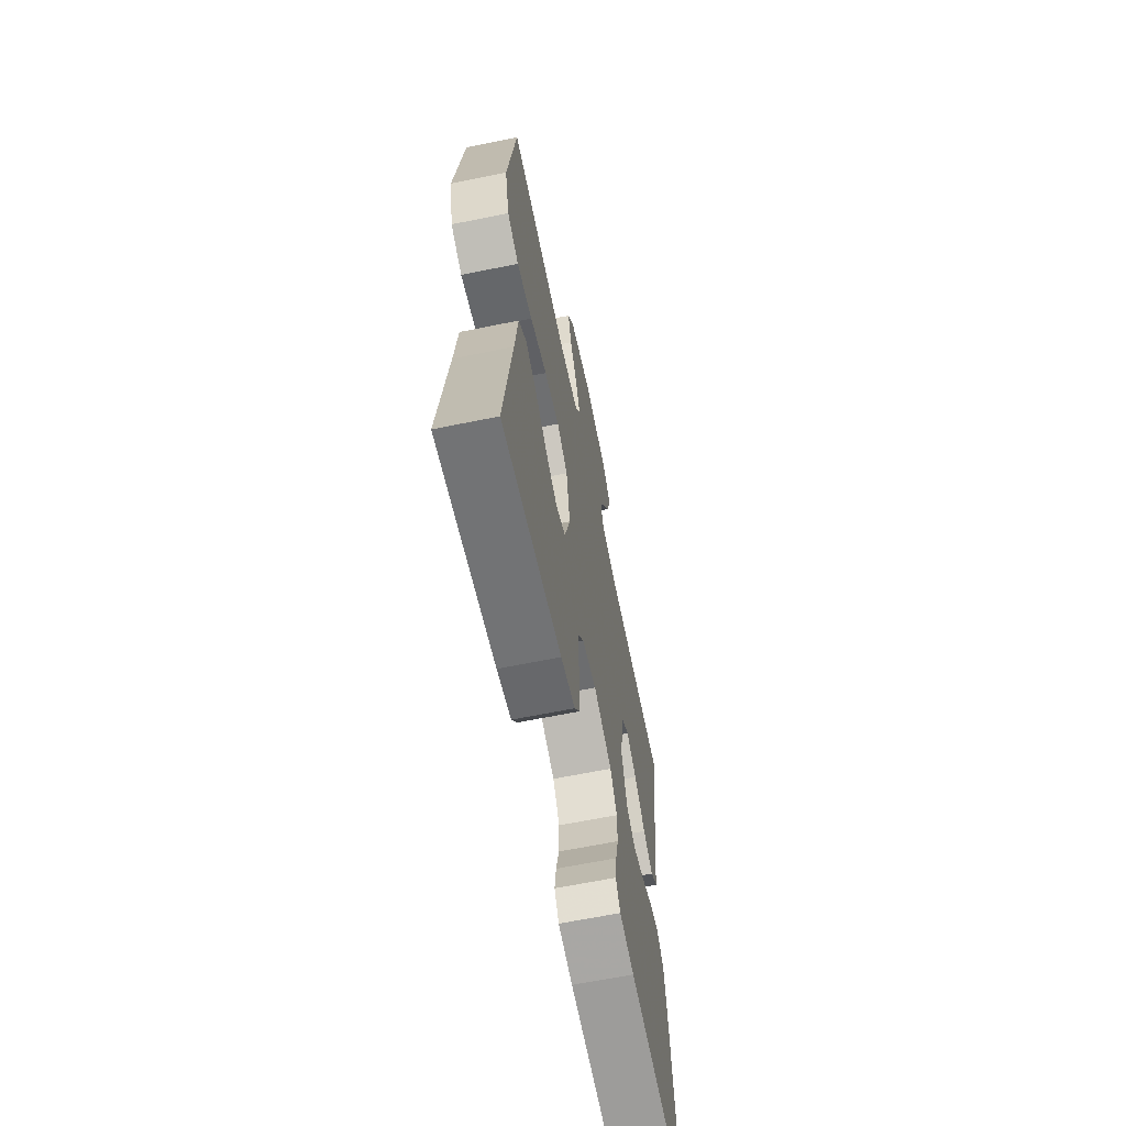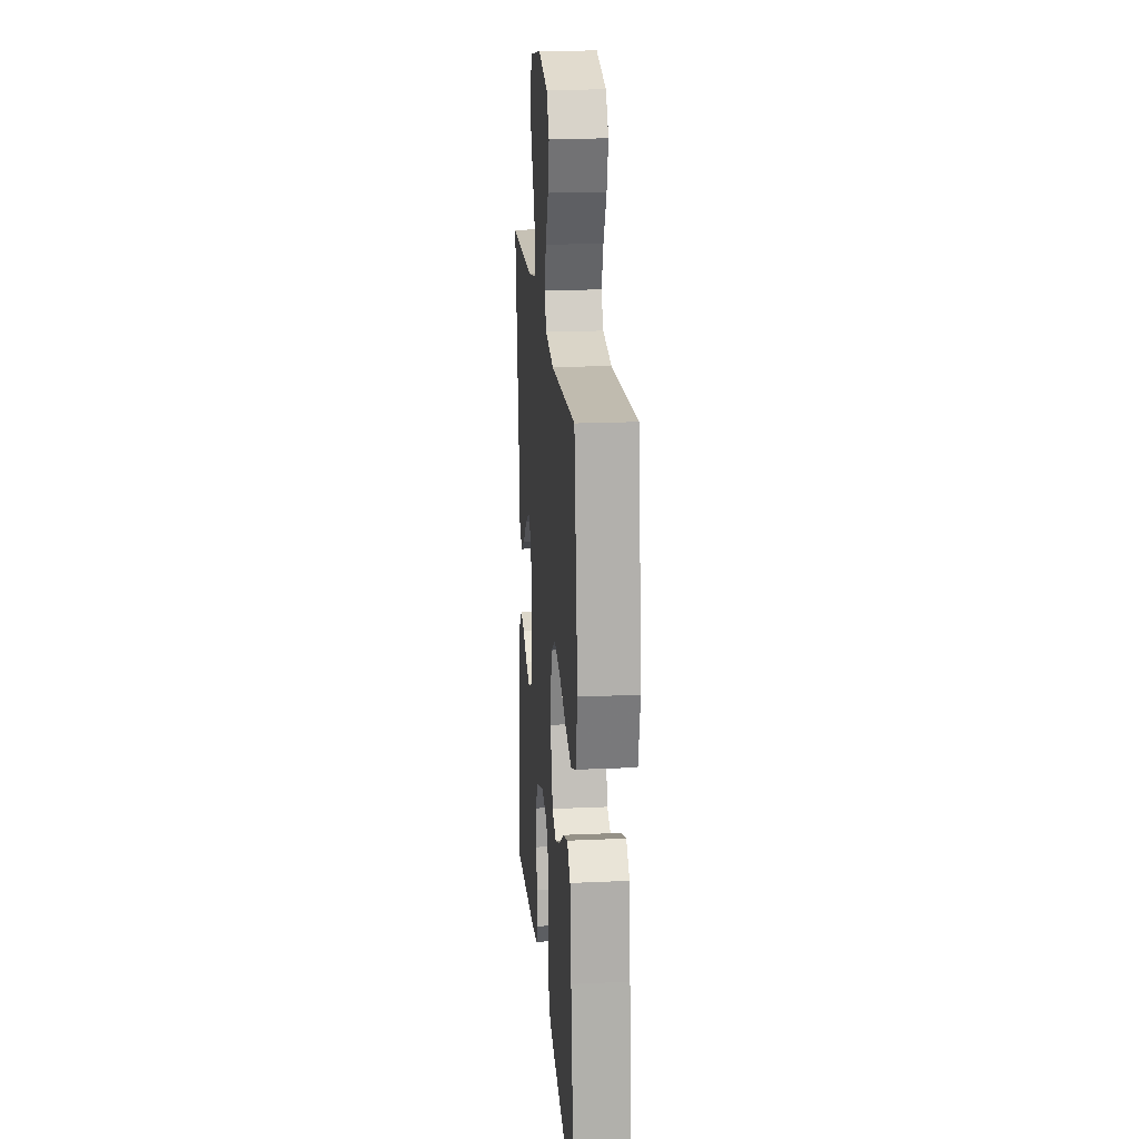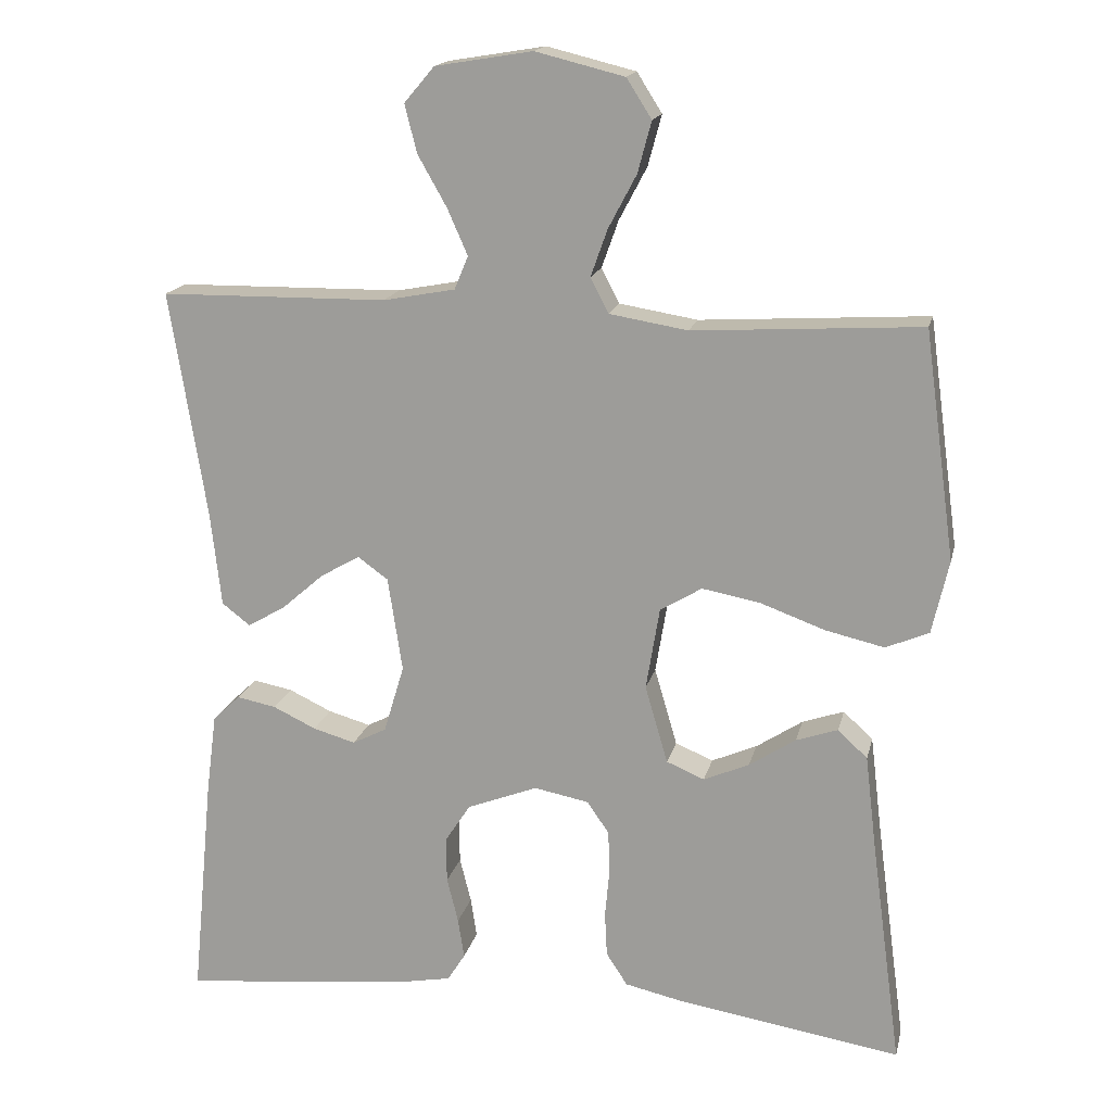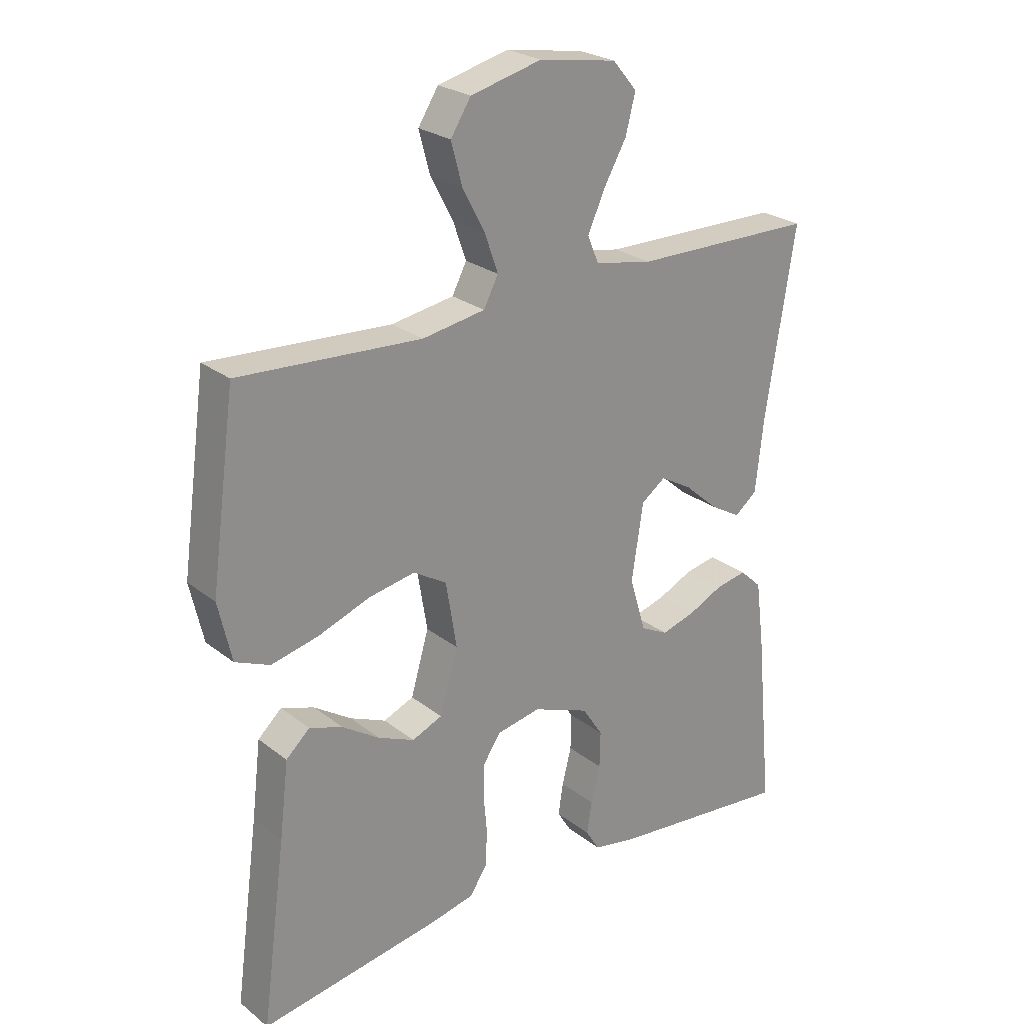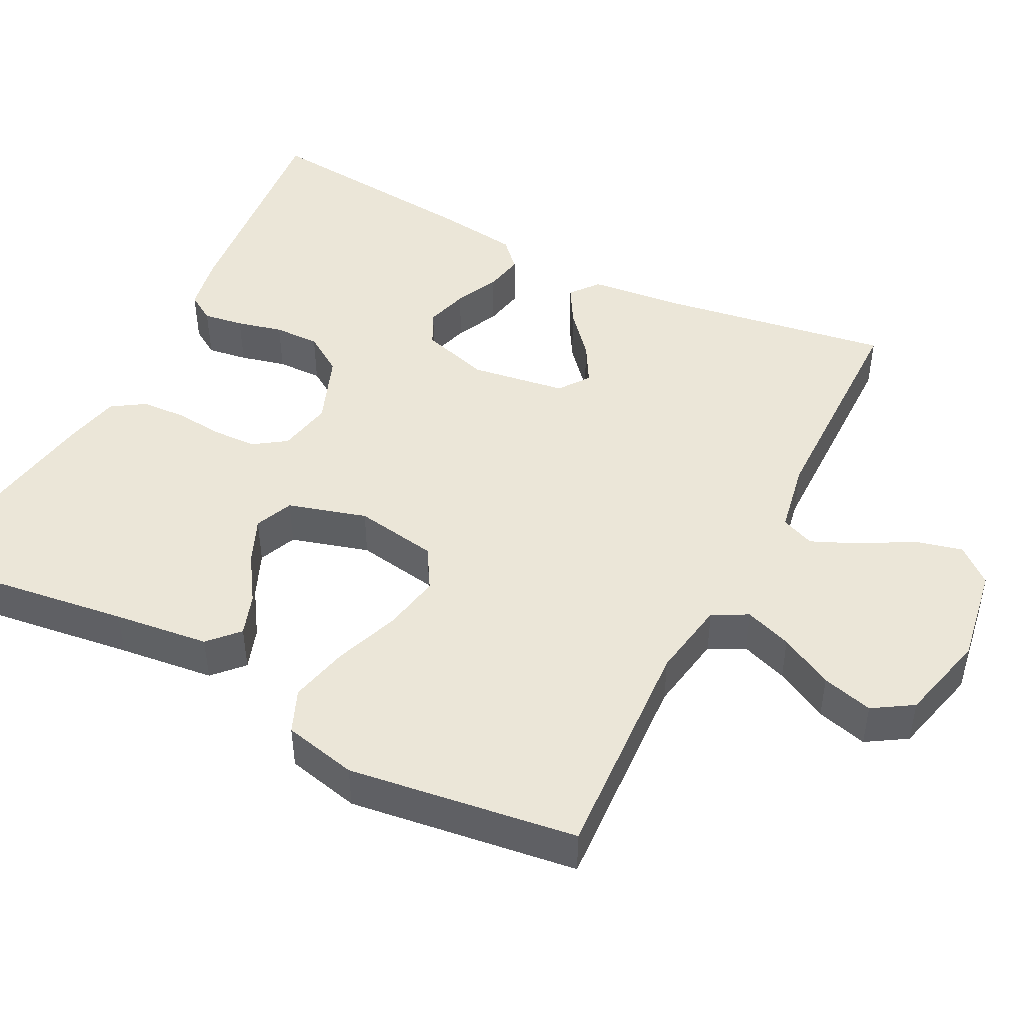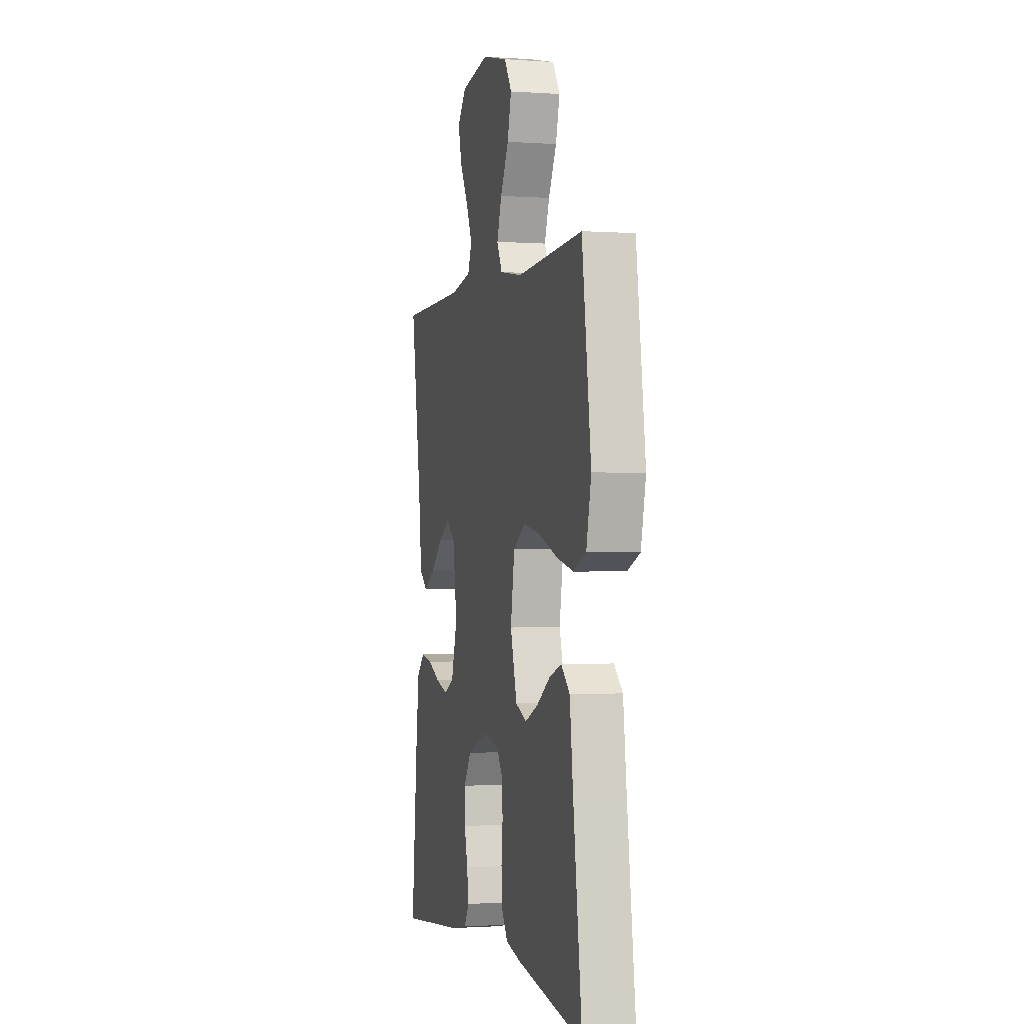
<metadata>
{"format":"obj","ext":"obj","renderer":"f3d","projection":"perspective","resolution":1024,"background":"white","views":[{"elev":-64.5,"azim":-78.4,"up":"+Z"},{"elev":19.6,"azim":-94.8,"up":"+Z"},{"elev":16.8,"azim":-167.3,"up":"+Z"},{"elev":25.1,"azim":-38.8,"up":"+Z"},{"elev":46.4,"azim":-62.8,"up":"+Y"},{"elev":-1.2,"azim":-104.5,"up":"+Z"}]}
</metadata>
<code>
v -0.5 0.07 -0.5
v -0.46 0.07 -0.2
v -0.445 0.07 -0.075
v -0.406 0.07 -0.039
v -0.351 0.07 -0.058
v -0.29 0.07 -0.098
v -0.23 0.07 -0.124
v -0.18 0.07 -0.103
v -0.15 0.07 0
v -0.168 0.07 0.109
v -0.223 0.07 0.142
v -0.299 0.07 0.128
v -0.384 0.07 0.097
v -0.462 0.07 0.079
v -0.519 0.07 0.103
v -0.541 0.07 0.2
v -0.5 0.07 0.5
v -0.2 0.07 0.482
v -0.097 0.07 0.499
v -0.073 0.07 0.545
v -0.095 0.07 0.607
v -0.132 0.07 0.677
v -0.15 0.07 0.744
v -0.117 0.07 0.796
v 0 0.07 0.825
v 0.128 0.07 0.804
v 0.168 0.07 0.757
v 0.152 0.07 0.694
v 0.114 0.07 0.627
v 0.087 0.07 0.566
v 0.105 0.07 0.522
v 0.2 0.07 0.504
v 0.5 0.07 0.5
v 0.452 0.07 0.2
v 0.438 0.07 0.075
v 0.401 0.07 0.046
v 0.351 0.07 0.075
v 0.295 0.07 0.124
v 0.243 0.07 0.154
v 0.203 0.07 0.125
v 0.184 0.07 0
v 0.211 0.07 -0.09
v 0.256 0.07 -0.113
v 0.312 0.07 -0.097
v 0.369 0.07 -0.07
v 0.421 0.07 -0.06
v 0.457 0.07 -0.094
v 0.471 0.07 -0.2
v 0.5 0.07 -0.5
v 0.2 0.07 -0.469
v 0.126 0.07 -0.455
v 0.103 0.07 -0.418
v 0.111 0.07 -0.365
v 0.126 0.07 -0.305
v 0.127 0.07 -0.245
v 0.093 0.07 -0.193
v 0 0.07 -0.157
v -0.072 0.07 -0.171
v -0.101 0.07 -0.213
v -0.103 0.07 -0.27
v -0.097 0.07 -0.334
v -0.1 0.07 -0.393
v -0.128 0.07 -0.436
v -0.2 0.07 -0.452
v -0.5 0 -0.5
v -0.46 0 -0.2
v -0.445 0 -0.075
v -0.406 0 -0.039
v -0.351 0 -0.058
v -0.29 0 -0.098
v -0.23 0 -0.124
v -0.18 0 -0.103
v -0.15 0 0
v -0.168 0 0.109
v -0.223 0 0.142
v -0.299 0 0.128
v -0.384 0 0.097
v -0.462 0 0.079
v -0.519 0 0.103
v -0.541 0 0.2
v -0.5 0 0.5
v -0.2 0 0.482
v -0.097 0 0.499
v -0.073 0 0.545
v -0.095 0 0.607
v -0.132 0 0.677
v -0.15 0 0.744
v -0.117 0 0.796
v 0 0 0.825
v 0.128 0 0.804
v 0.168 0 0.757
v 0.152 0 0.694
v 0.114 0 0.627
v 0.087 0 0.566
v 0.105 0 0.522
v 0.2 0 0.504
v 0.5 0 0.5
v 0.452 0 0.2
v 0.438 0 0.075
v 0.401 0 0.046
v 0.351 0 0.075
v 0.295 0 0.124
v 0.243 0 0.154
v 0.203 0 0.125
v 0.184 0 0
v 0.211 0 -0.09
v 0.256 0 -0.113
v 0.312 0 -0.097
v 0.369 0 -0.07
v 0.421 0 -0.06
v 0.457 0 -0.094
v 0.471 0 -0.2
v 0.5 0 -0.5
v 0.2 0 -0.469
v 0.126 0 -0.455
v 0.103 0 -0.418
v 0.111 0 -0.365
v 0.126 0 -0.305
v 0.127 0 -0.245
v 0.093 0 -0.193
v 0 0 -0.157
v -0.072 0 -0.171
v -0.101 0 -0.213
v -0.103 0 -0.27
v -0.097 0 -0.334
v -0.1 0 -0.393
v -0.128 0 -0.436
v -0.2 0 -0.452
f 64 1 2
f 63 64 2
f 62 63 2
f 61 62 2
f 60 61 2
f 2 3 4
f 60 2 4
f 59 60 4
f 52 53 54
f 51 52 54
f 50 51 54
f 49 50 54
f 48 49 54
f 47 48 54
f 46 47 54
f 45 46 54
f 44 45 54
f 43 44 54 55
f 42 43 55 56
f 36 37 38
f 35 36 38
f 34 35 38
f 34 38 39
f 33 34 39
f 32 33 39
f 31 32 39 40
f 27 28 29
f 26 27 29
f 25 26 29
f 24 25 29
f 23 24 29
f 22 23 29
f 21 22 29
f 20 21 29 30
f 31 40 41
f 30 31 41
f 20 30 41
f 19 20 41
f 16 17 18
f 15 16 18
f 14 15 18
f 13 14 18
f 12 13 18
f 4 5 6
f 59 4 6
f 59 6 7
f 58 59 7 8
f 57 58 8 9
f 56 57 9 10
f 42 56 10
f 41 42 10 11
f 19 41 11
f 11 12 18 19
f 66 65 128
f 66 128 127
f 66 127 126
f 66 126 125
f 66 125 124
f 68 67 66
f 68 66 124
f 68 124 123
f 118 117 116
f 118 116 115
f 118 115 114
f 118 114 113
f 118 113 112
f 118 112 111
f 118 111 110
f 118 110 109
f 118 109 108
f 119 118 108 107
f 120 119 107 106
f 102 101 100
f 102 100 99
f 102 99 98
f 103 102 98
f 103 98 97
f 103 97 96
f 104 103 96 95
f 93 92 91
f 93 91 90
f 93 90 89
f 93 89 88
f 93 88 87
f 93 87 86
f 93 86 85
f 94 93 85 84
f 105 104 95
f 105 95 94
f 105 94 84
f 105 84 83
f 82 81 80
f 82 80 79
f 82 79 78
f 82 78 77
f 82 77 76
f 70 69 68
f 70 68 123
f 71 70 123
f 72 71 123 122
f 73 72 122 121
f 74 73 121 120
f 74 120 106
f 75 74 106 105
f 75 105 83
f 83 82 76 75
f 1 65 66 2
f 2 66 67 3
f 3 67 68 4
f 4 68 69 5
f 5 69 70 6
f 6 70 71 7
f 7 71 72 8
f 8 72 73 9
f 9 73 74 10
f 10 74 75 11
f 11 75 76 12
f 12 76 77 13
f 13 77 78 14
f 14 78 79 15
f 15 79 80 16
f 16 80 81 17
f 17 81 82 18
f 18 82 83 19
f 19 83 84 20
f 20 84 85 21
f 21 85 86 22
f 22 86 87 23
f 23 87 88 24
f 24 88 89 25
f 25 89 90 26
f 26 90 91 27
f 27 91 92 28
f 28 92 93 29
f 29 93 94 30
f 30 94 95 31
f 31 95 96 32
f 32 96 97 33
f 33 97 98 34
f 34 98 99 35
f 35 99 100 36
f 36 100 101 37
f 37 101 102 38
f 38 102 103 39
f 39 103 104 40
f 40 104 105 41
f 41 105 106 42
f 42 106 107 43
f 43 107 108 44
f 44 108 109 45
f 45 109 110 46
f 46 110 111 47
f 47 111 112 48
f 48 112 113 49
f 49 113 114 50
f 50 114 115 51
f 51 115 116 52
f 52 116 117 53
f 53 117 118 54
f 54 118 119 55
f 55 119 120 56
f 56 120 121 57
f 57 121 122 58
f 58 122 123 59
f 59 123 124 60
f 60 124 125 61
f 61 125 126 62
f 62 126 127 63
f 63 127 128 64
f 64 128 65 1

</code>
